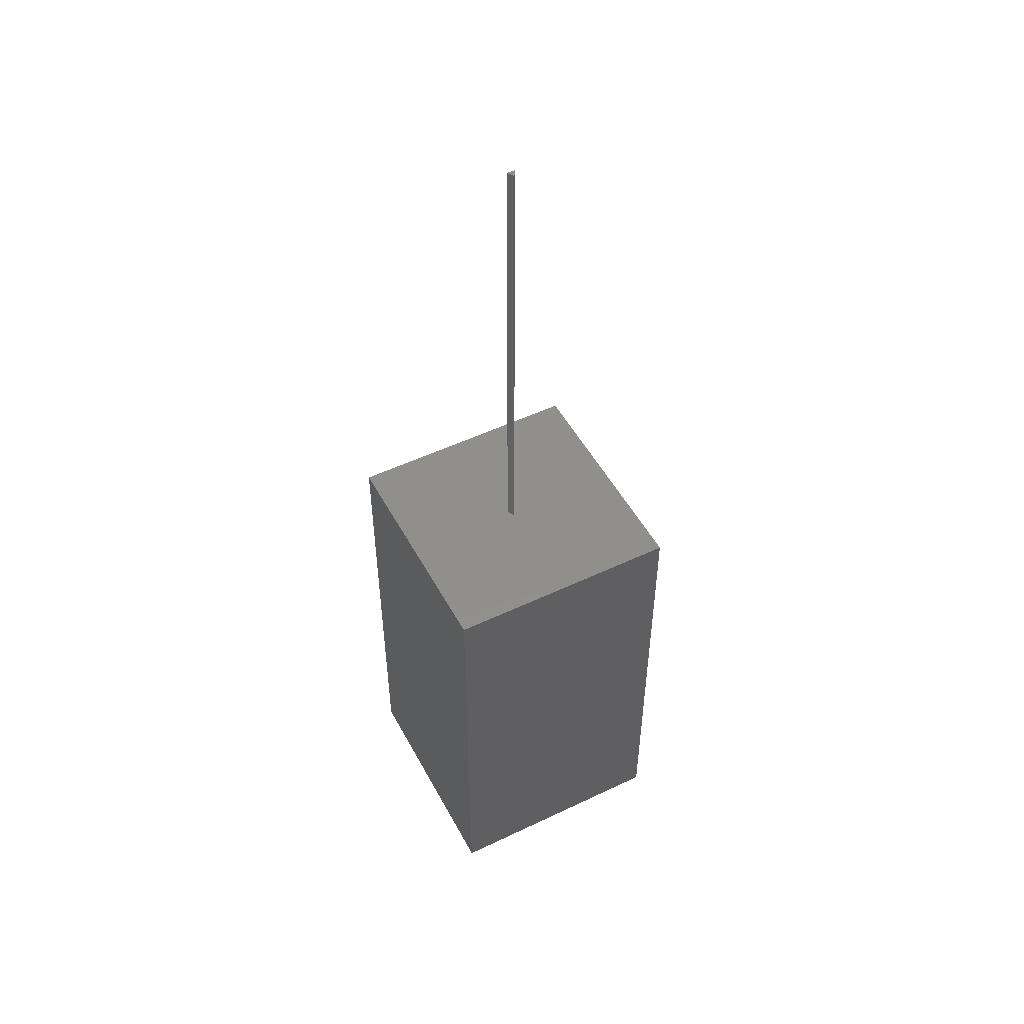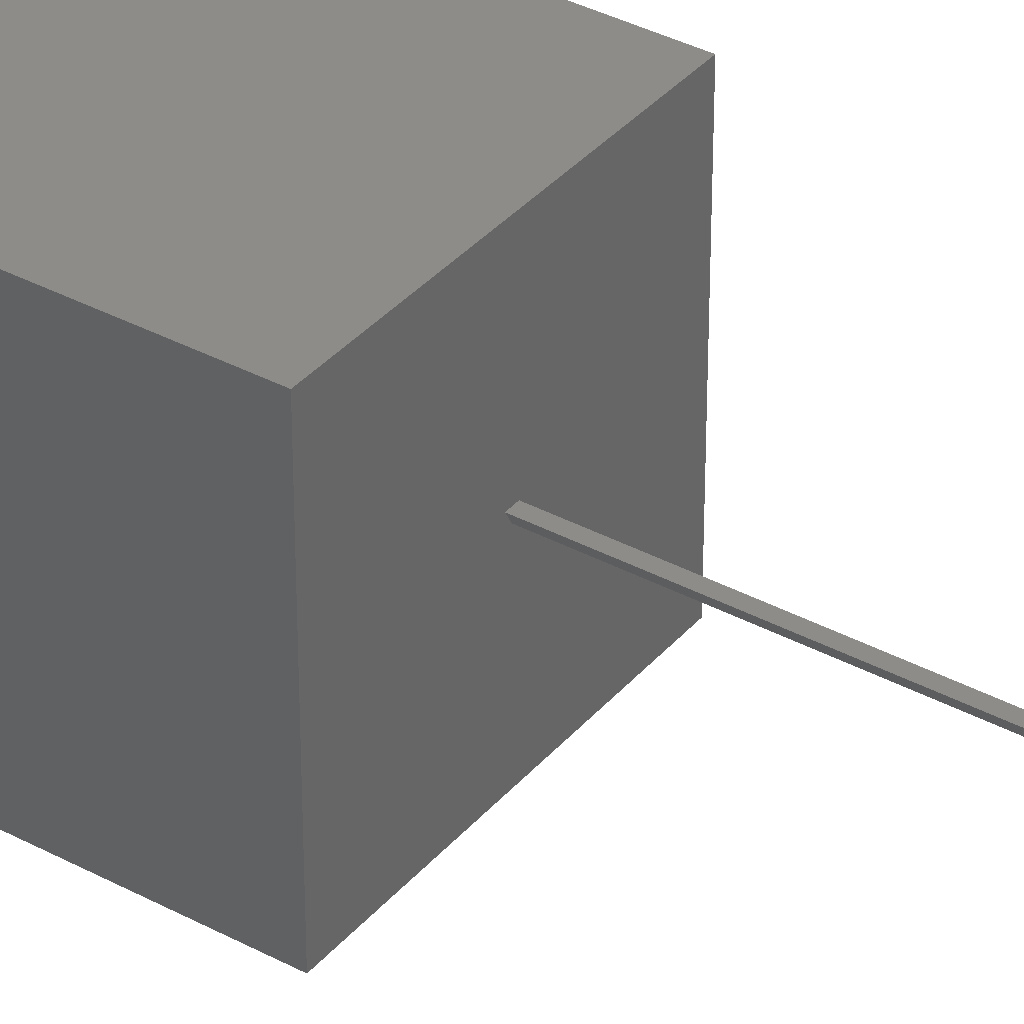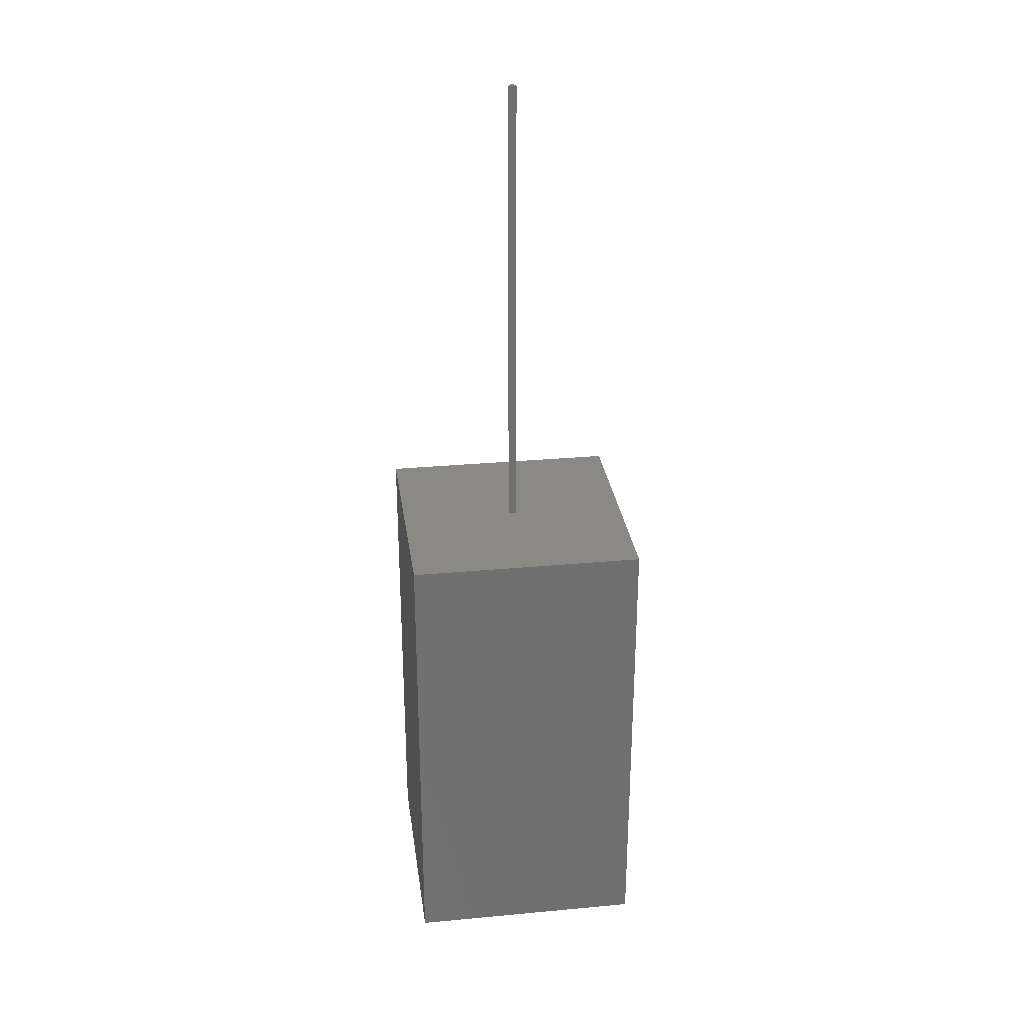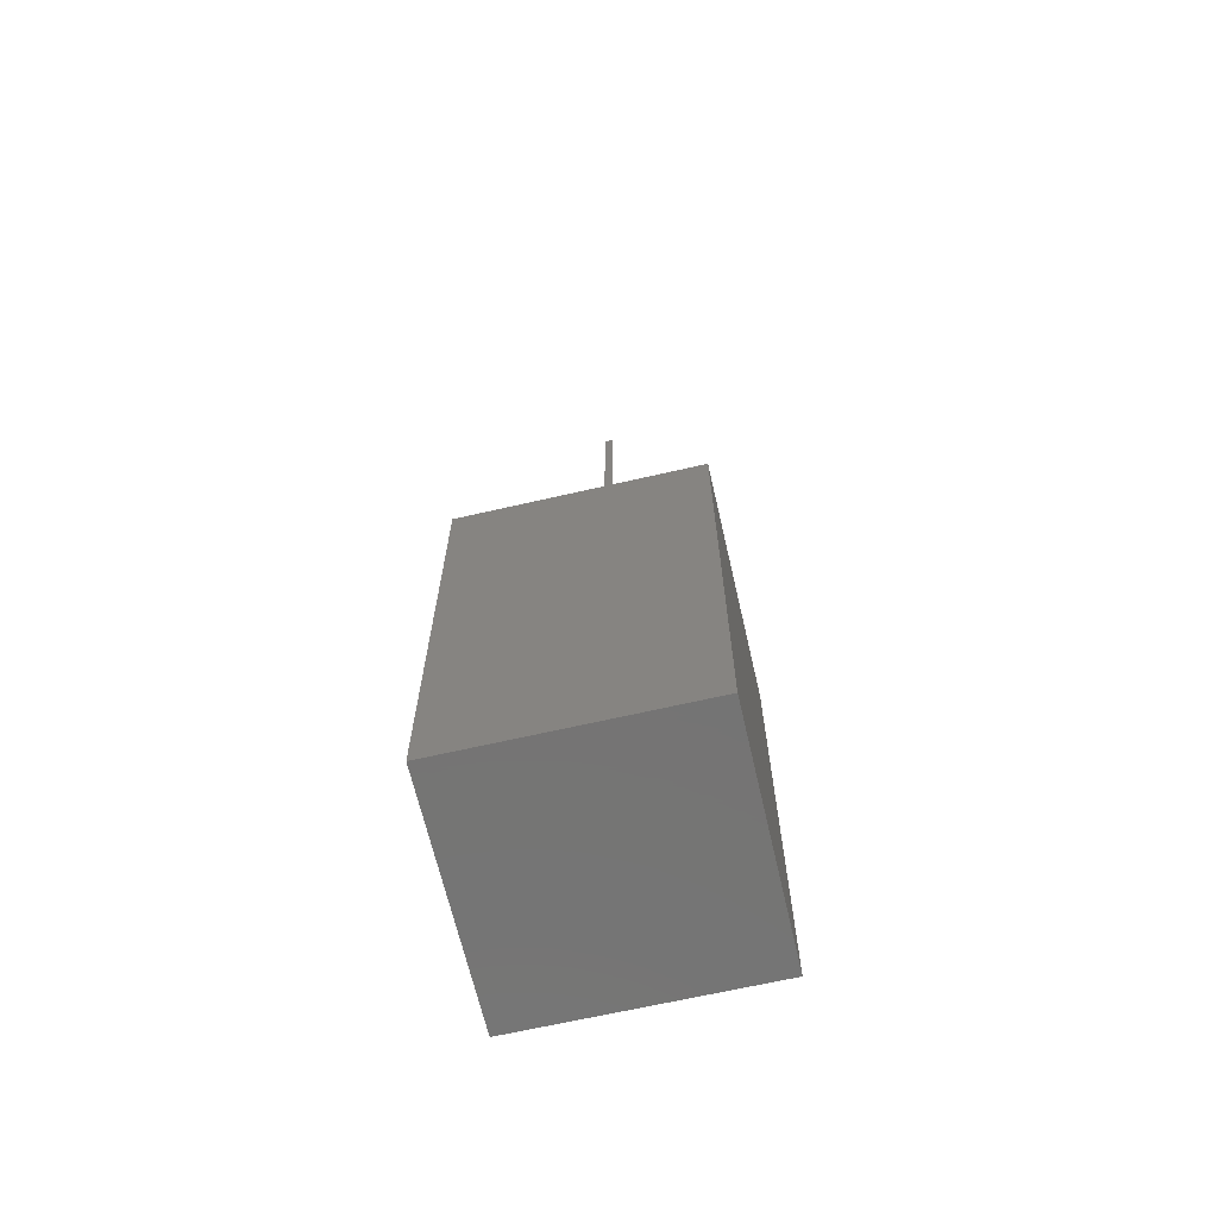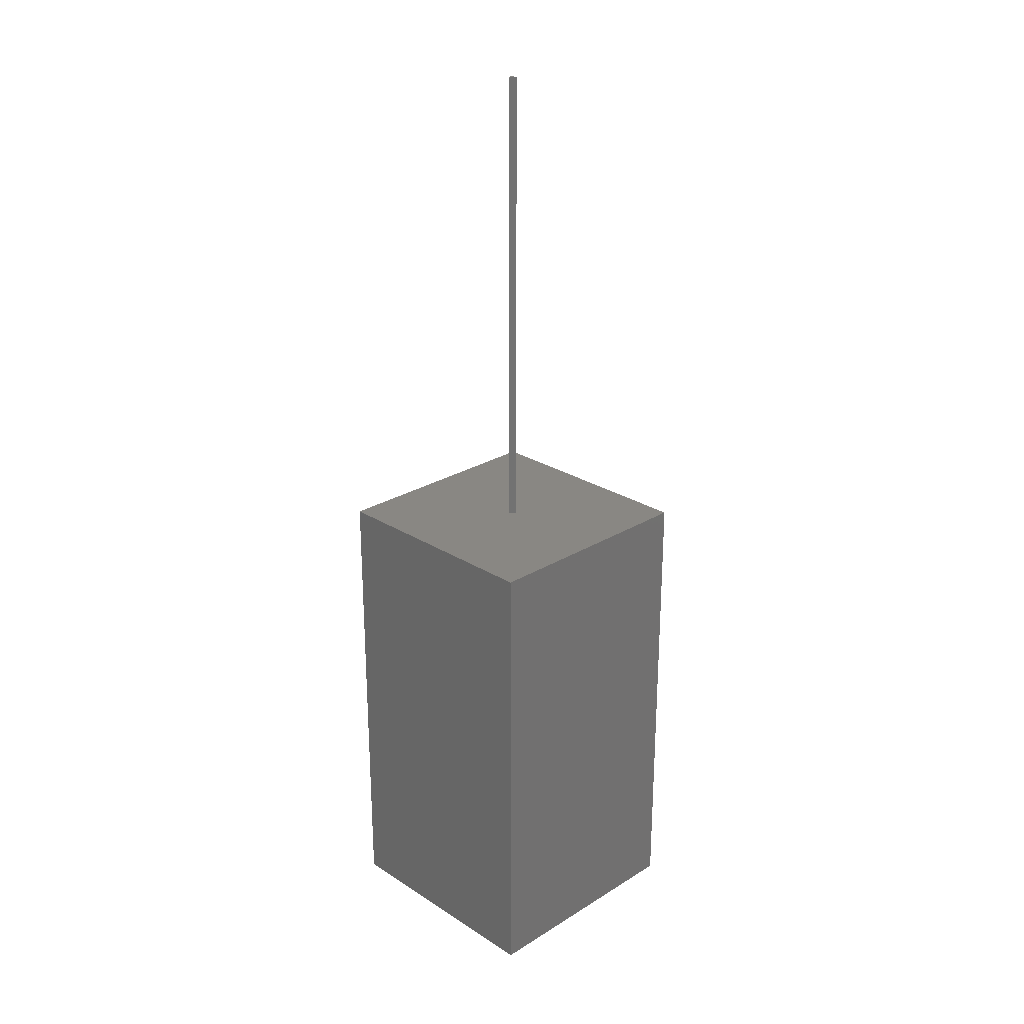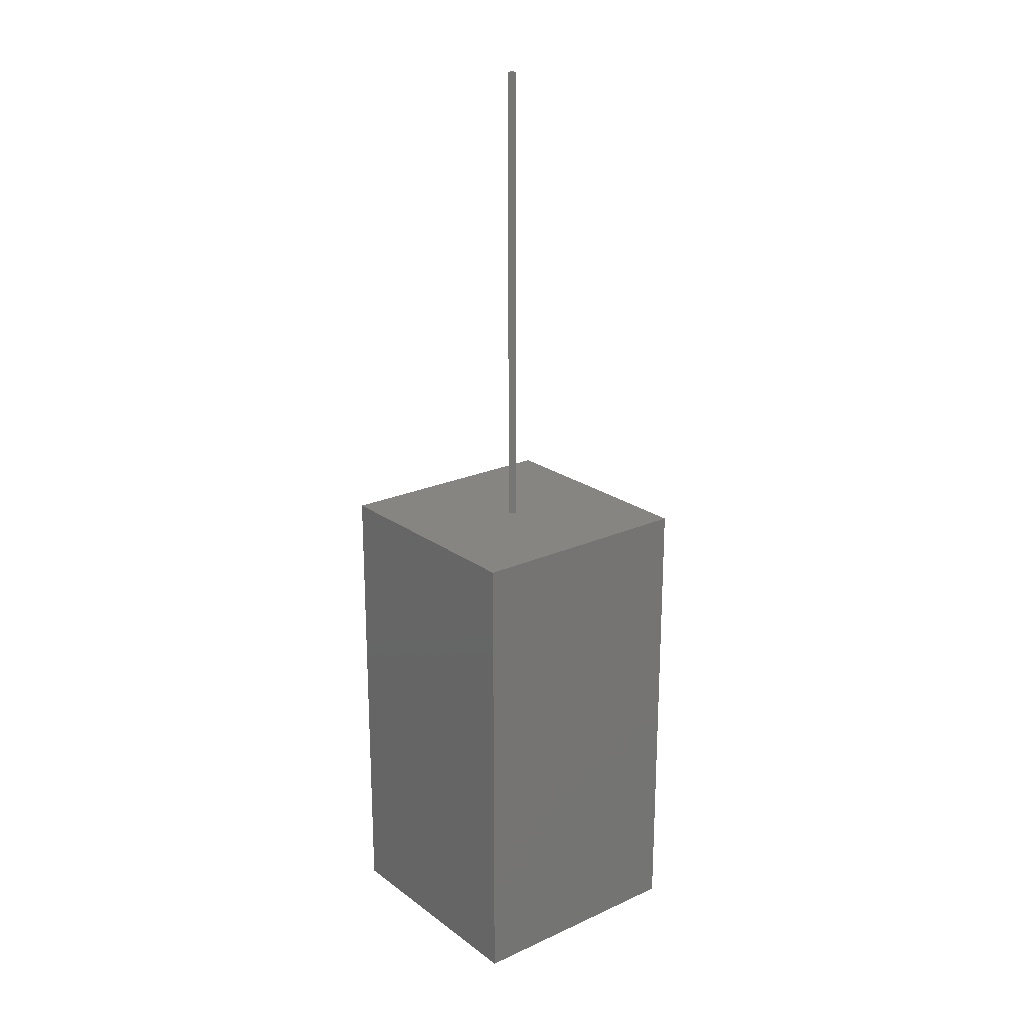
<metadata>
{"format":"stl","ext":"stl","renderer":"f3d","projection":"perspective","resolution":1024,"background":"white","views":[{"elev":50.3,"azim":-27.6,"up":"+Z"},{"elev":36.4,"azim":-55.0,"up":"+Y"},{"elev":29.3,"azim":172.2,"up":"+Z"},{"elev":-66.6,"azim":-167.0,"up":"+Z"},{"elev":25.3,"azim":45.5,"up":"+Z"},{"elev":21.7,"azim":51.6,"up":"+Z"}]}
</metadata>
<code>
# stl→obj: 14 verts, 24 faces
v 5 0 10
v 5 5 0
v 5 5 10
v 5 0 0
v 2.587 2.55 10
v 2.413 2.55 10
v 0 5 10
v 2.5 2.4 10
v 0 0 10
v 0 0 0
v 0 5 0
v 2.413 2.55 20
v 2.587 2.55 20
v 2.5 2.4 20
f 1 2 3
f 2 1 4
f 3 5 1
f 3 6 5
f 6 3 7
f 8 1 5
f 9 6 7
f 8 9 1
f 6 9 8
f 10 7 11
f 7 10 9
f 2 7 3
f 7 2 11
f 10 1 9
f 1 10 4
f 5 12 13
f 12 5 6
f 13 12 14
f 8 12 6
f 12 8 14
f 14 5 13
f 5 14 8
f 10 2 4
f 2 10 11

</code>
